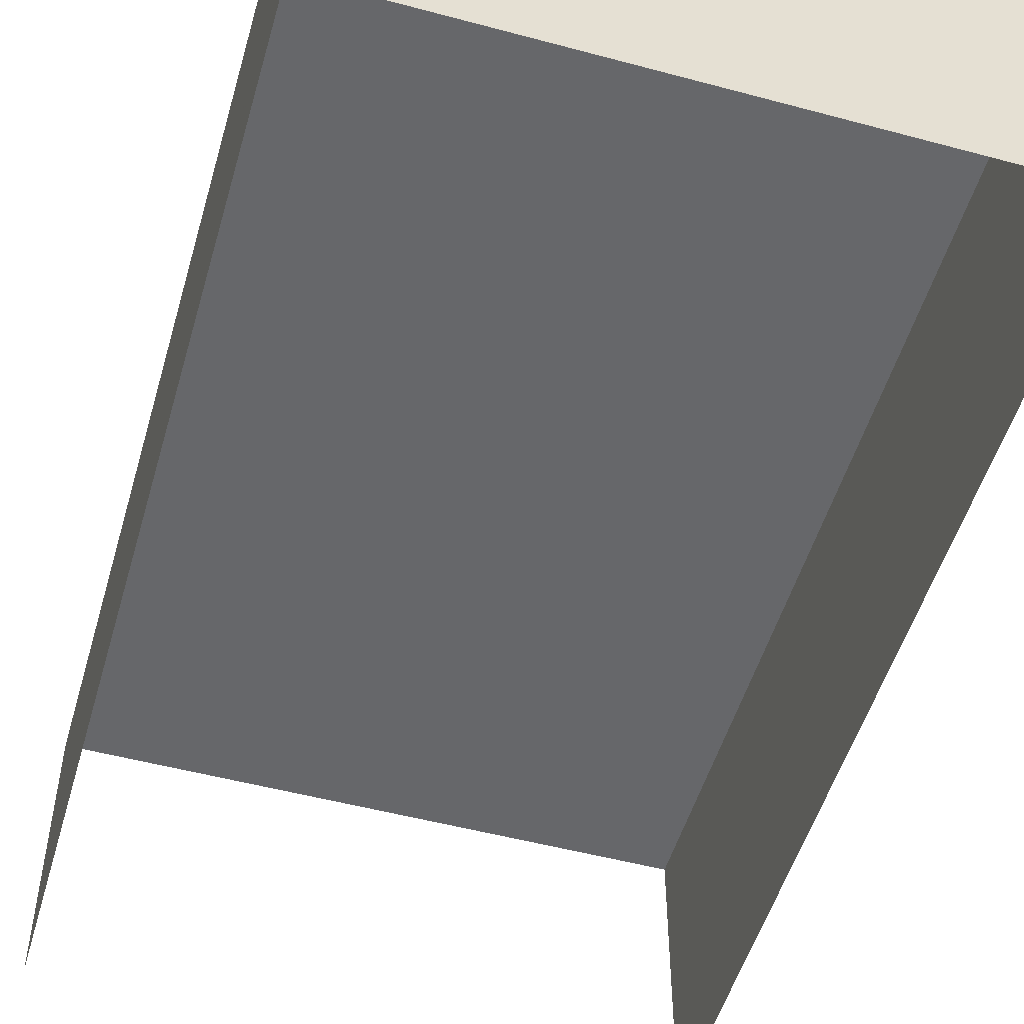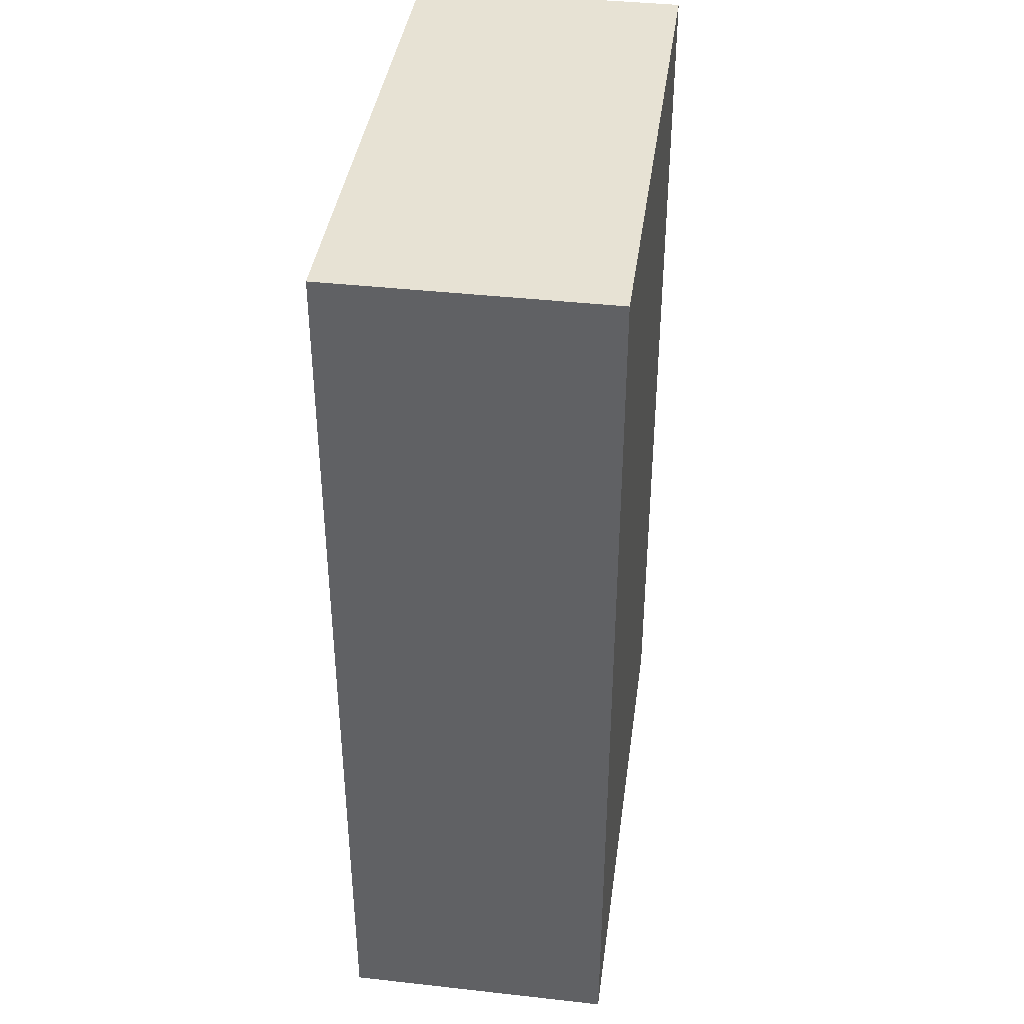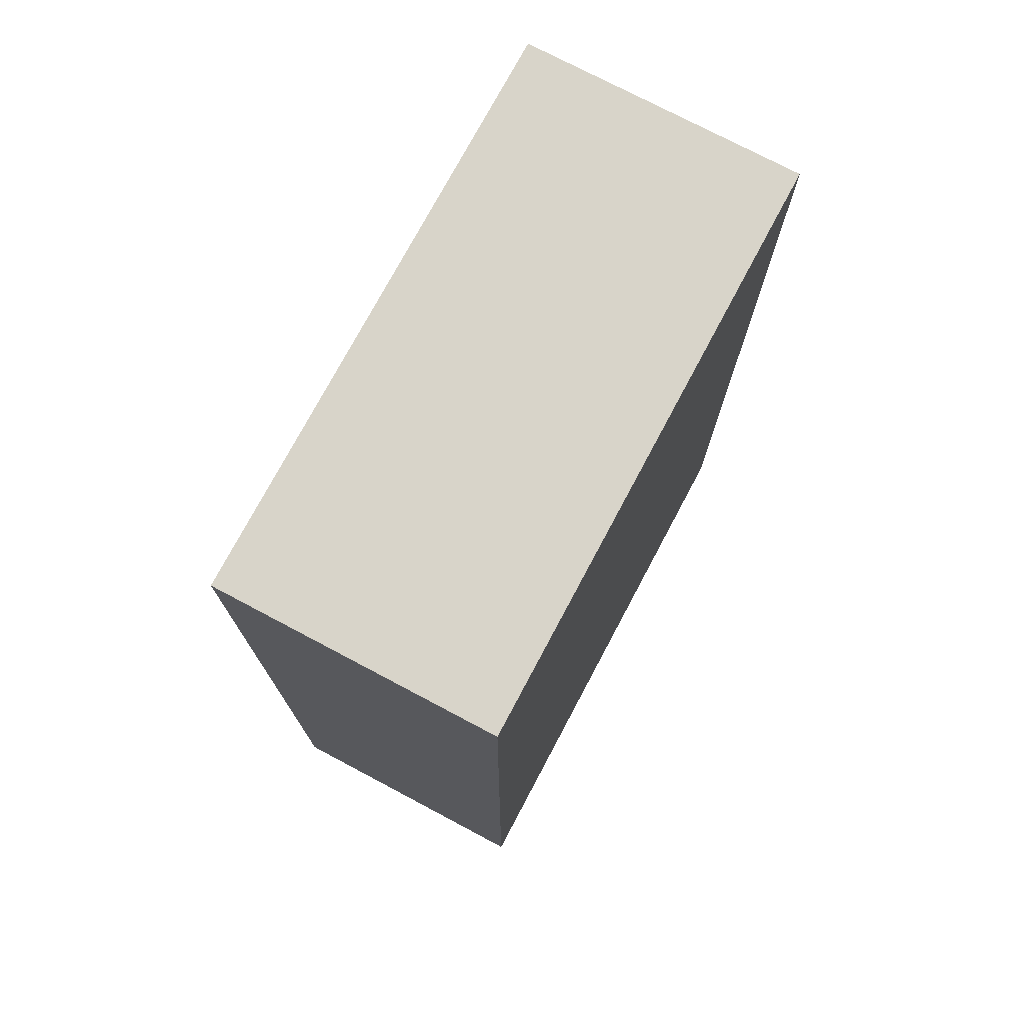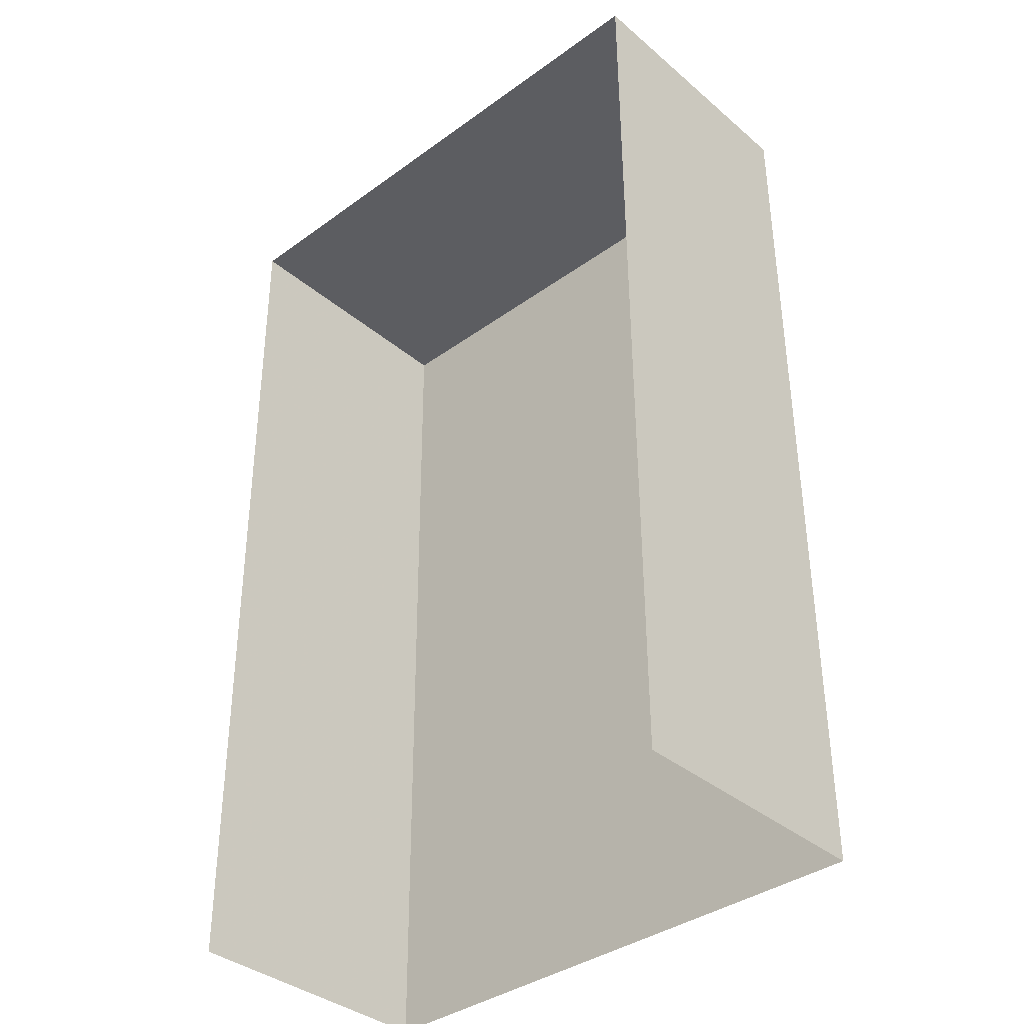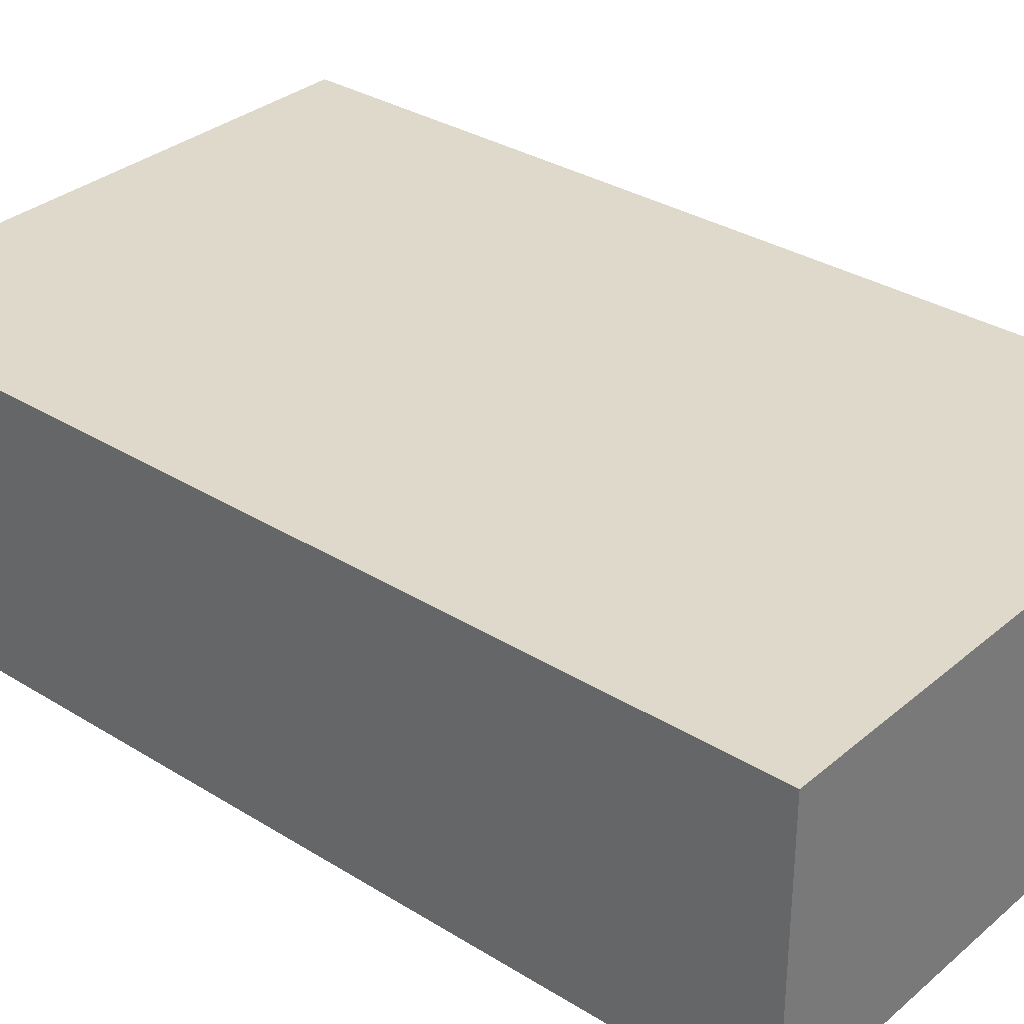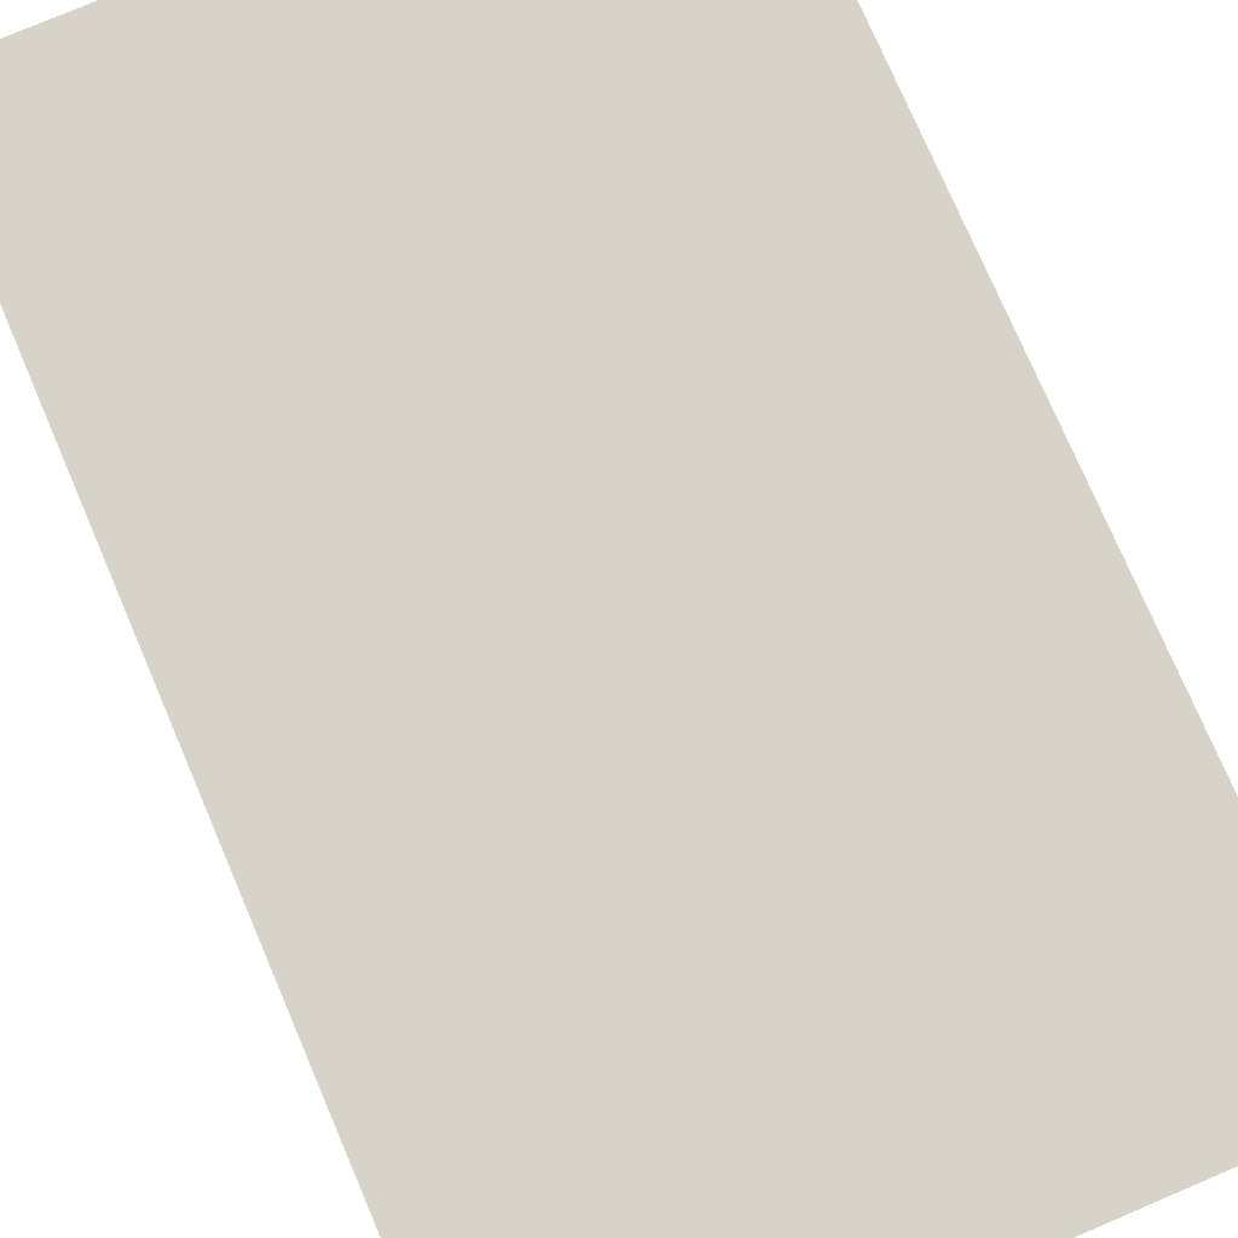
<metadata>
{"format":"obj","ext":"obj","renderer":"f3d","projection":"perspective","resolution":1024,"background":"white","views":[{"elev":-52.1,"azim":163.6,"up":"+Z"},{"elev":40.0,"azim":-82.3,"up":"+Y"},{"elev":75.4,"azim":-62.0,"up":"+Y"},{"elev":-37.0,"azim":-137.1,"up":"+Y"},{"elev":32.4,"azim":130.5,"up":"+Z"},{"elev":76.6,"azim":-23.5,"up":"+Z"}]}
</metadata>
<code>
v -2.258e+05 -1.269e+05 15.07
v -2.258e+05 -1.269e+05 15.07
v -2.258e+05 -1.269e+05 15.07
v -2.258e+05 -1.269e+05 15.07
v -2.258e+05 -1.269e+05 17.6
v -2.258e+05 -1.269e+05 17.6
v -2.258e+05 -1.269e+05 17.6
v -2.258e+05 -1.269e+05 17.6
f 1 2 3
f 1 4 2
f 6 1 3
f 7 6 3
f 5 6 7
f 5 8 6
f 8 2 4
f 8 5 2
f 7 3 2
f 5 7 2
f 8 4 1
f 6 8 1

</code>
